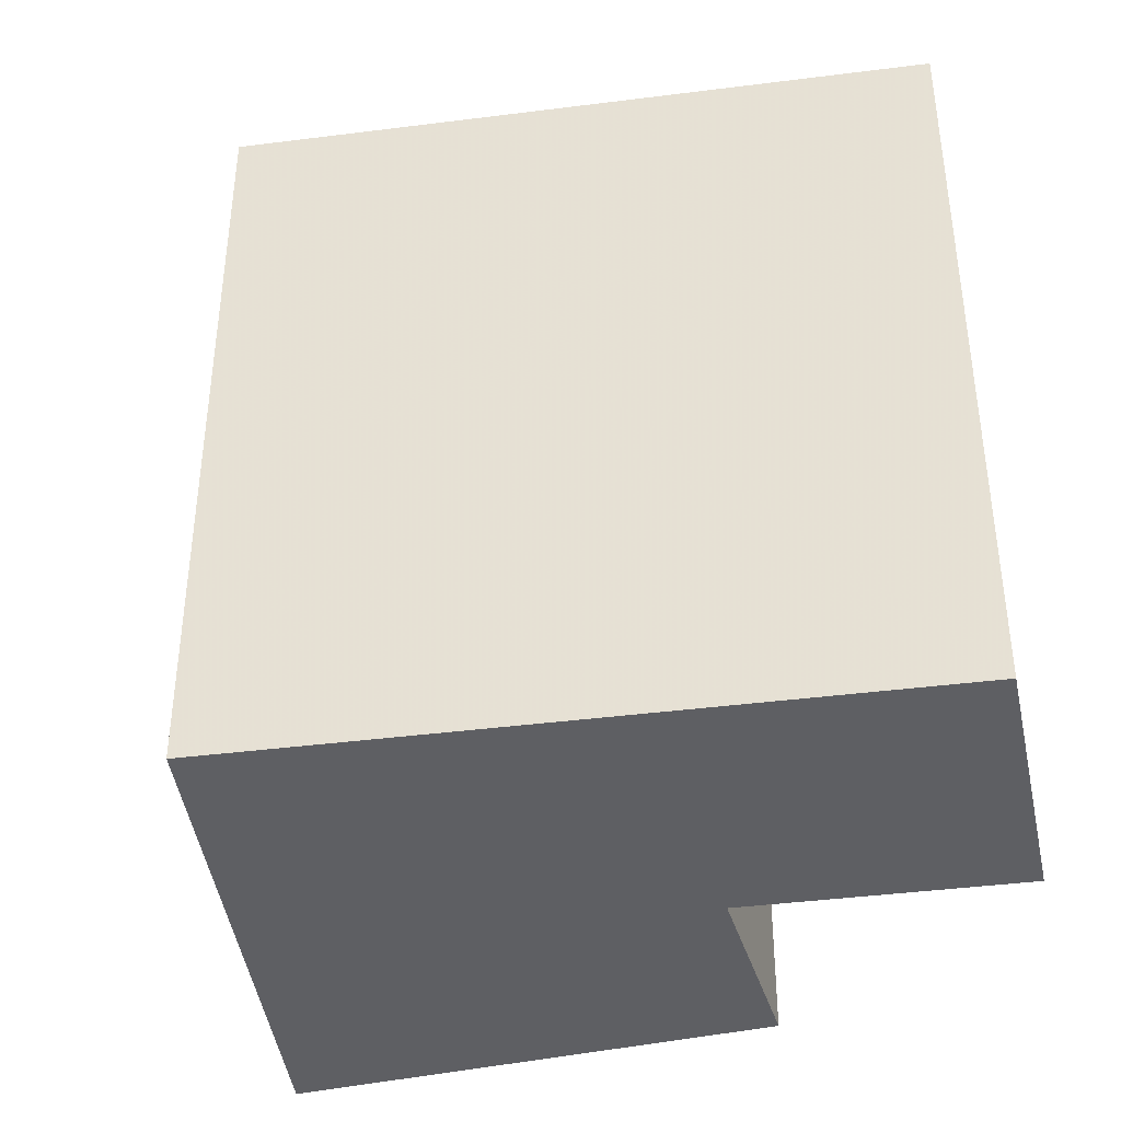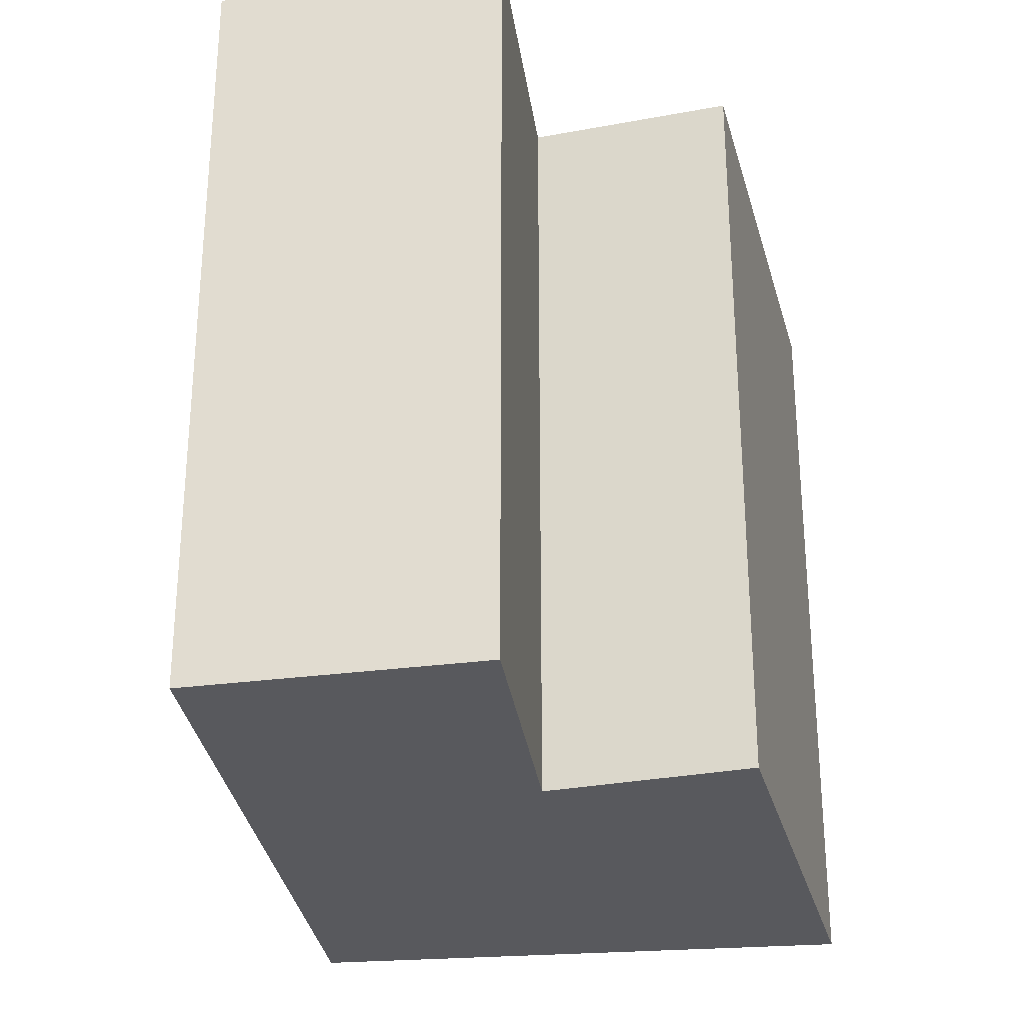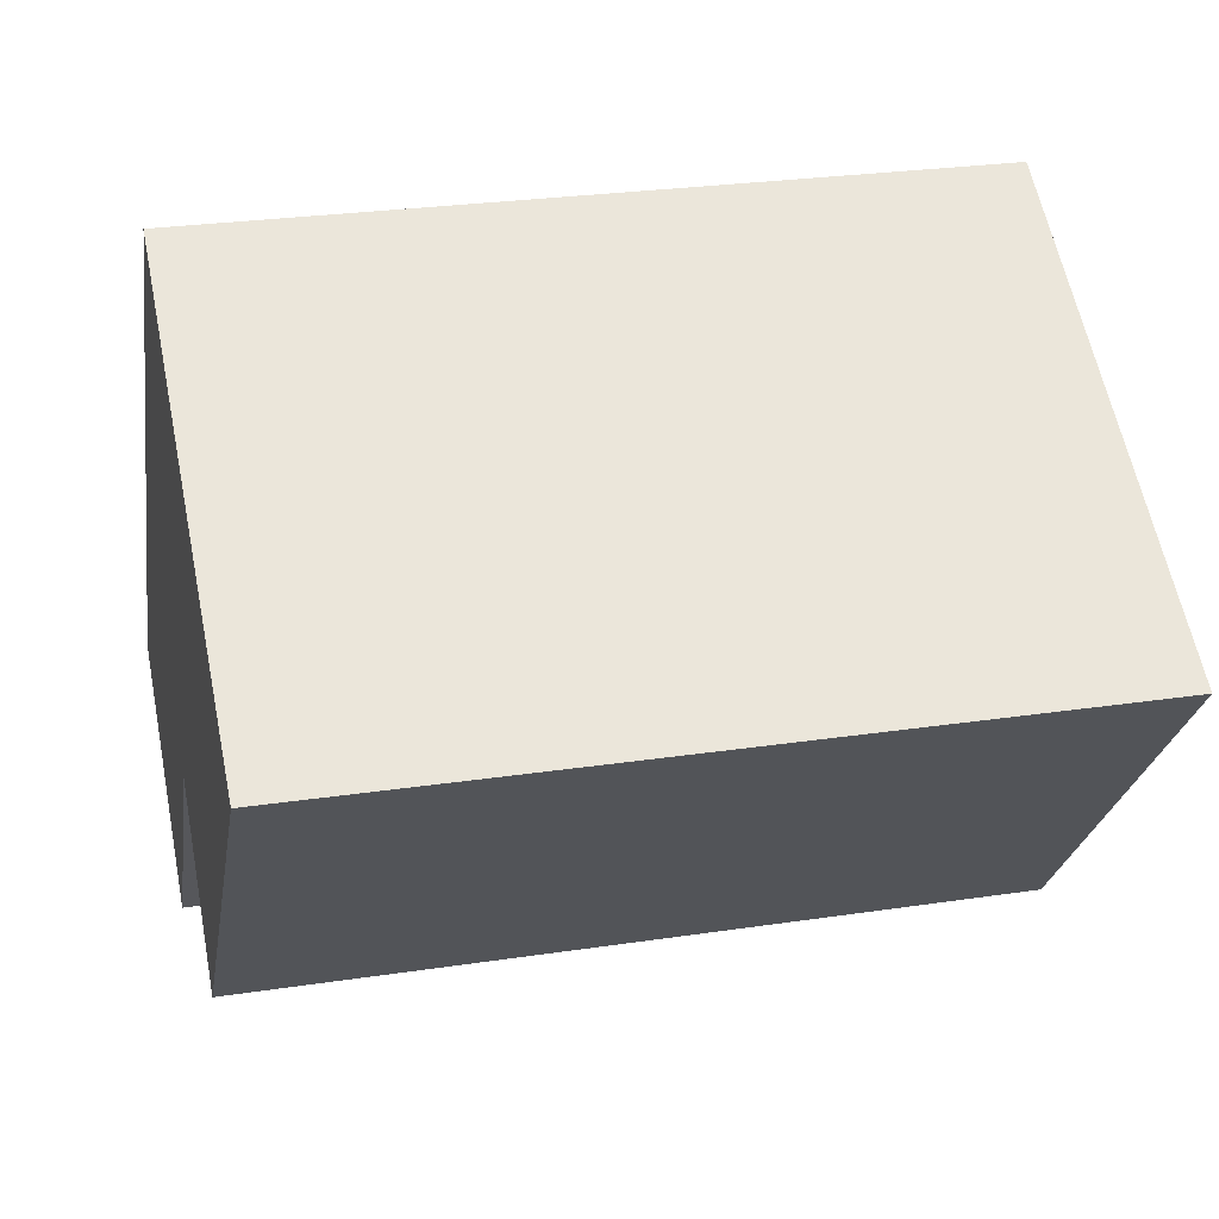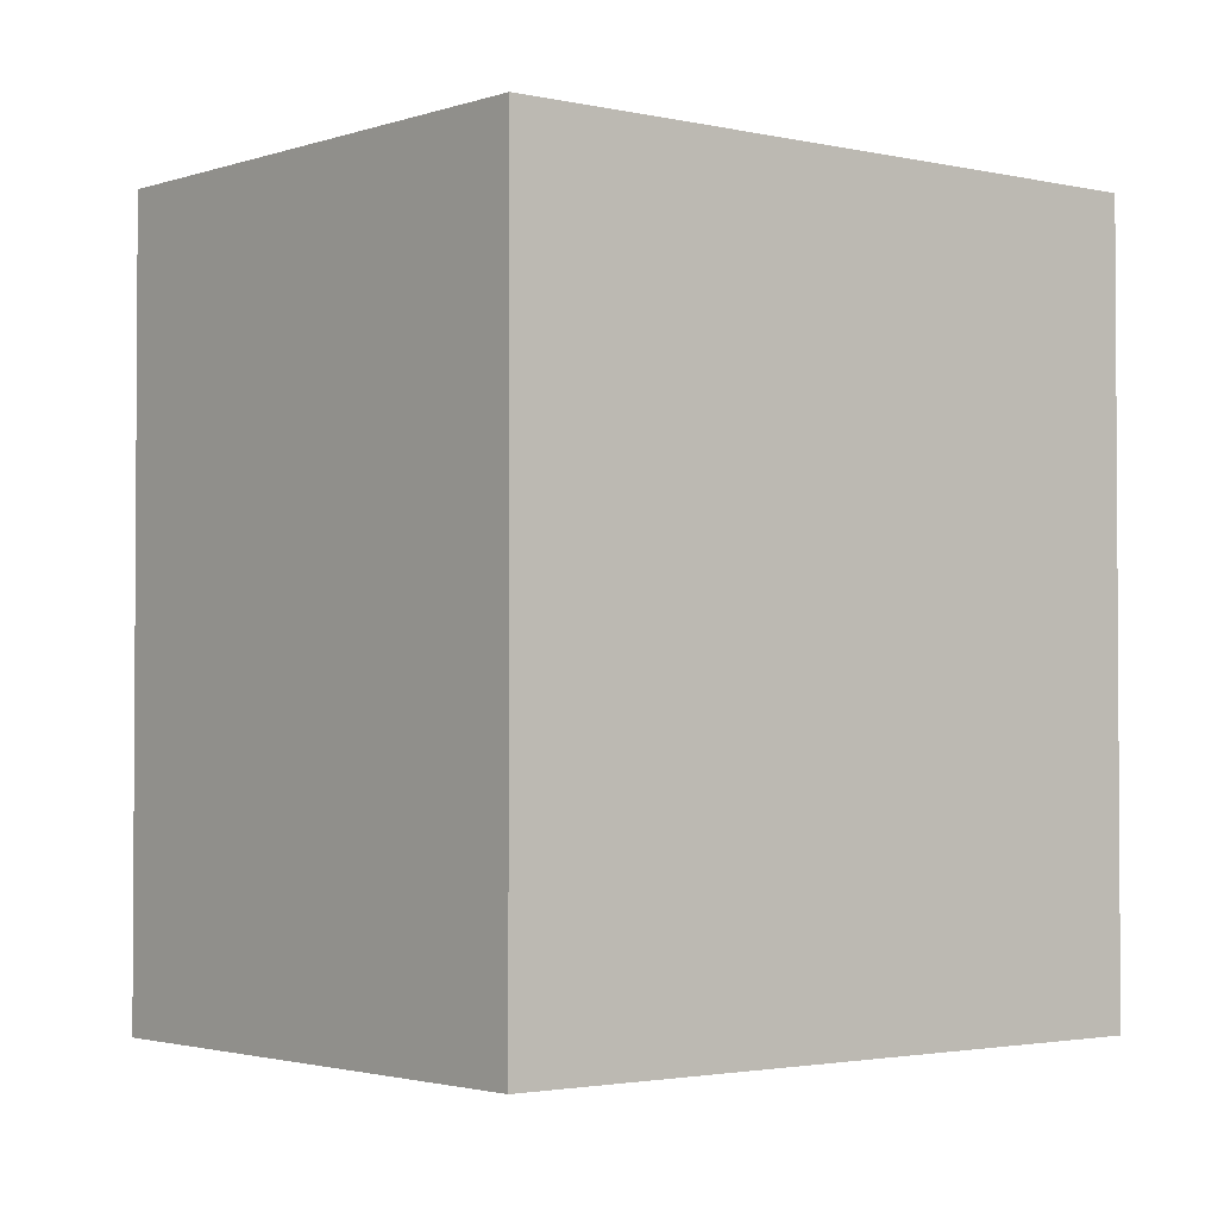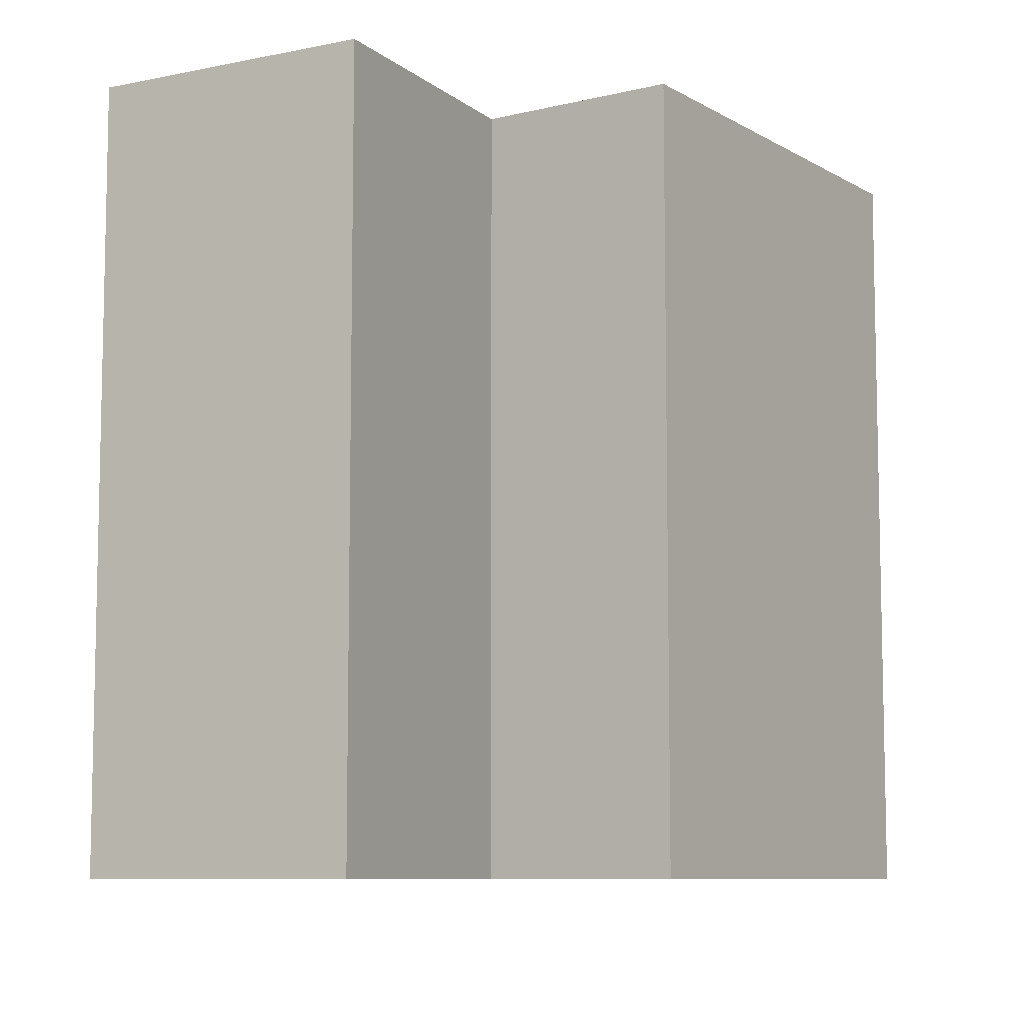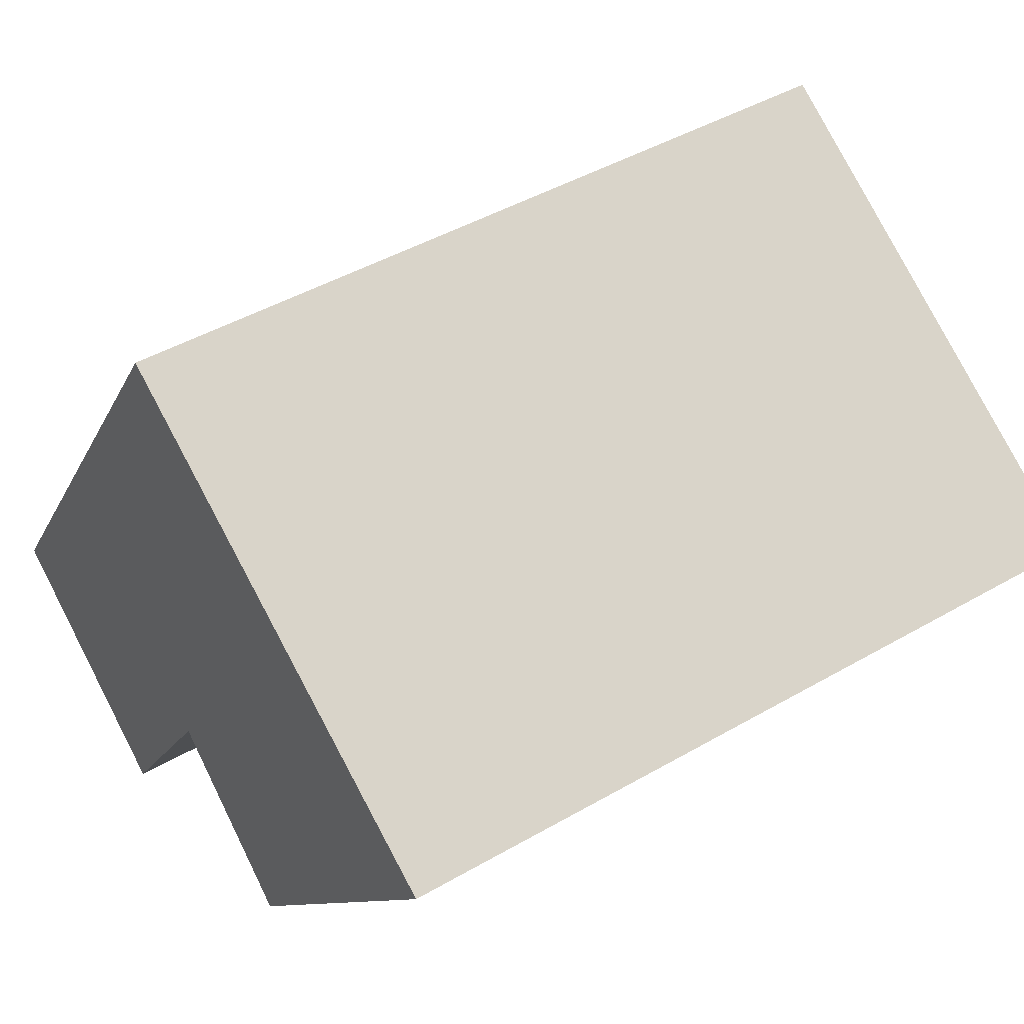
<metadata>
{"format":"obj","ext":"obj","renderer":"f3d","projection":"perspective","resolution":1024,"background":"white","views":[{"elev":-41.1,"azim":65.1,"up":"+Y"},{"elev":-29.9,"azim":154.2,"up":"+Y"},{"elev":26.4,"azim":-103.4,"up":"+Z"},{"elev":-2.3,"azim":17.6,"up":"+Y"},{"elev":-8.3,"azim":173.1,"up":"+Y"},{"elev":45.2,"azim":-123.8,"up":"+Z"}]}
</metadata>
<code>
v 0 0 5.25
v 5 0 -2.25
v 2 0 -4.5
v 0 0 -1.5
v -2 0 -3.25
v -6 0 1.5
v 0 0 5.25
v 0 10 5.25
v 5 10 -2.25
v 2 10 -4.5
v 0 10 -1.5
v -2 10 -3.25
v -6 10 1.5
v 0 10 5.25
f 8 1 2
f 2 9 8
f 9 2 3
f 3 10 9
f 10 3 4
f 4 11 10
f 11 4 5
f 5 12 11
f 12 5 6
f 6 13 12
f 13 6 7
f 7 14 13
f 14 7 1
f 1 8 14
f 6 5 4
f 7 6 4
f 4 3 2
f 2 1 7 4
f 9 10 11
f 8 9 11
f 11 12 13
f 13 14 8 11

</code>
